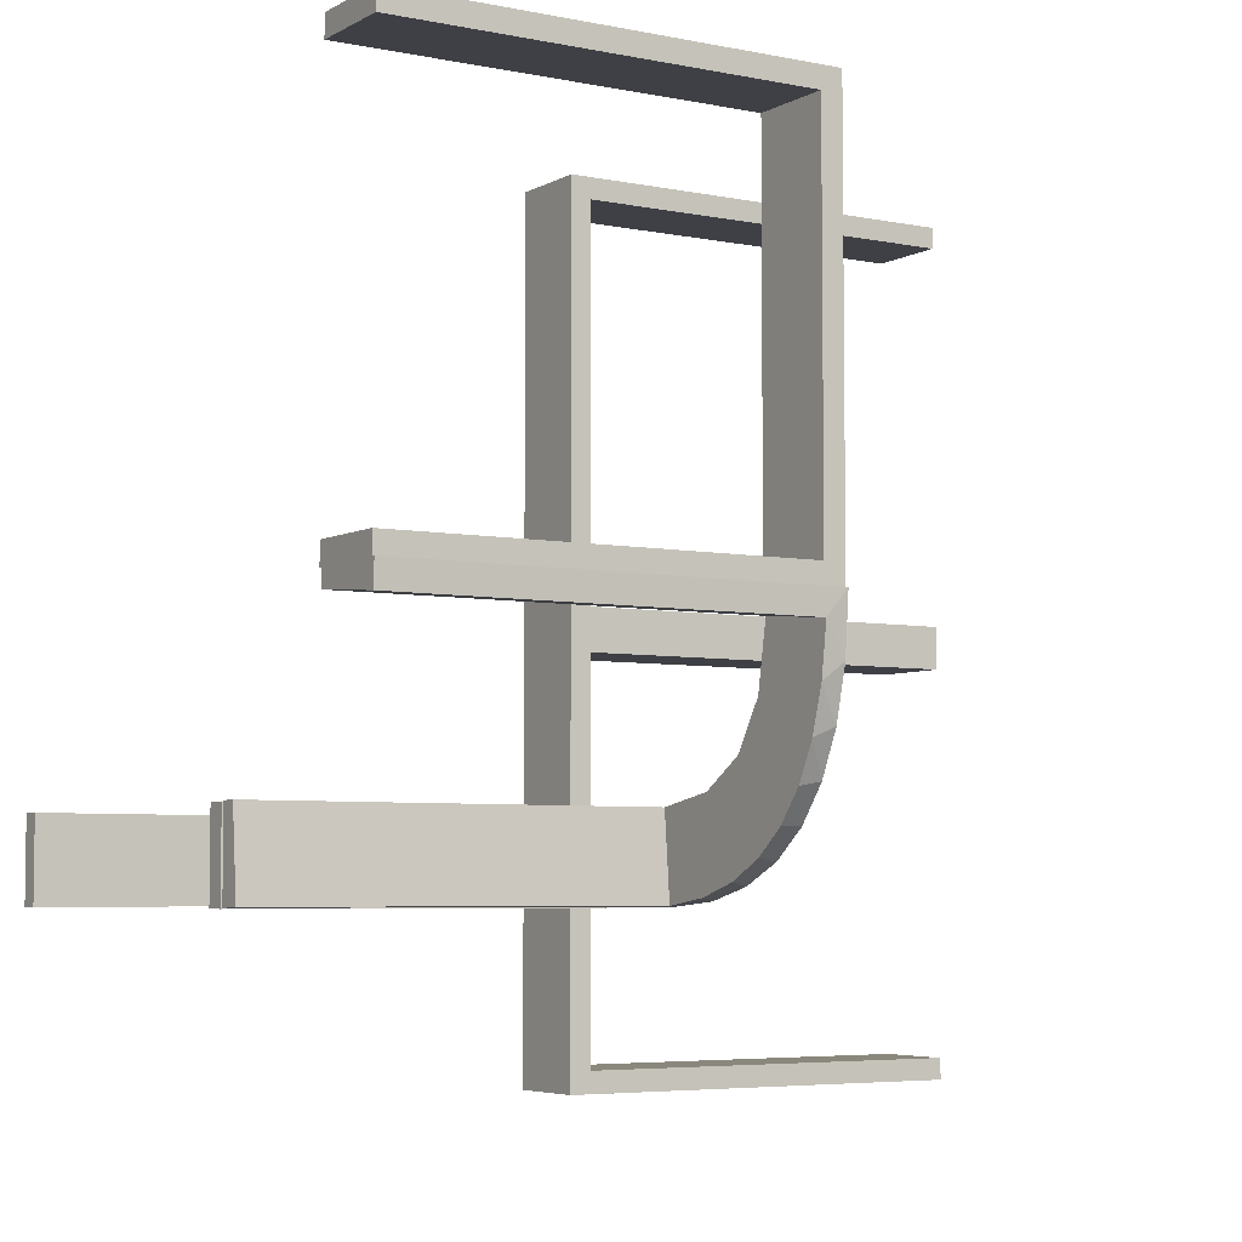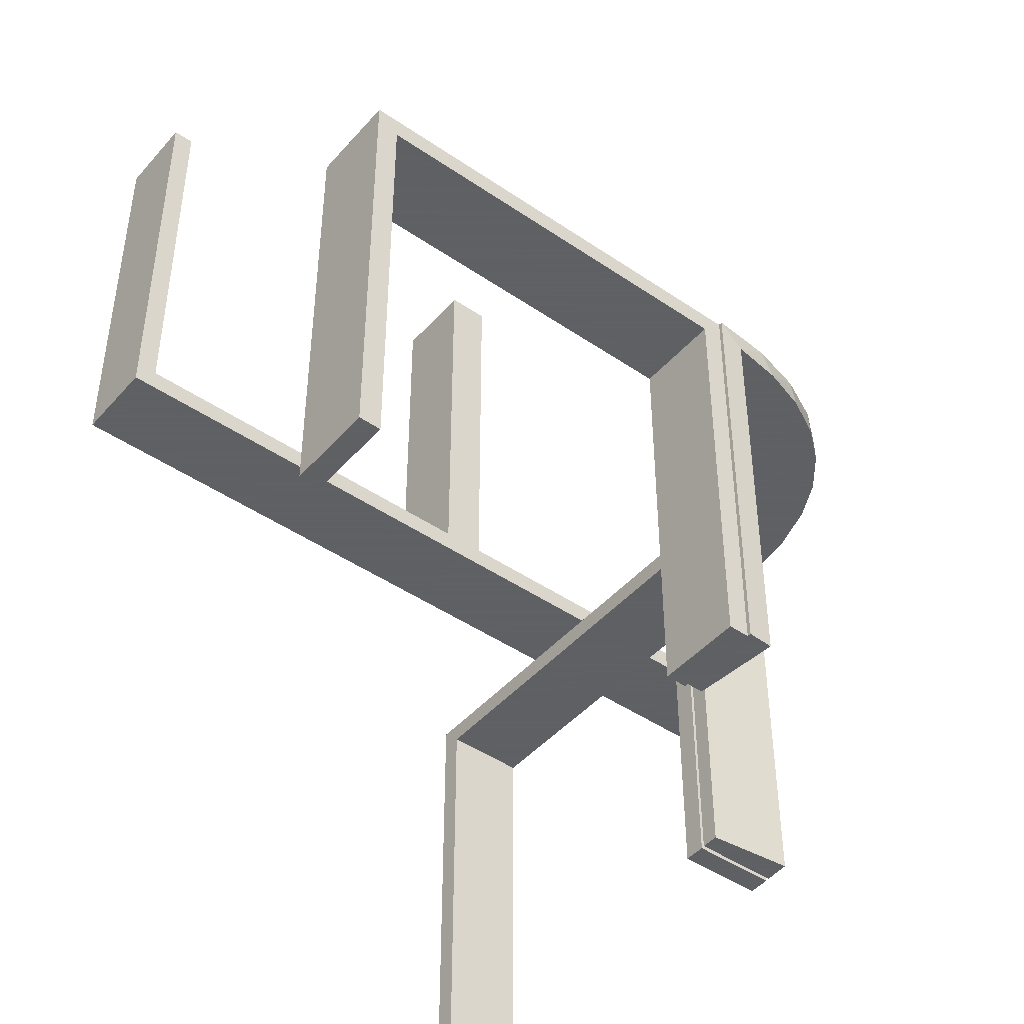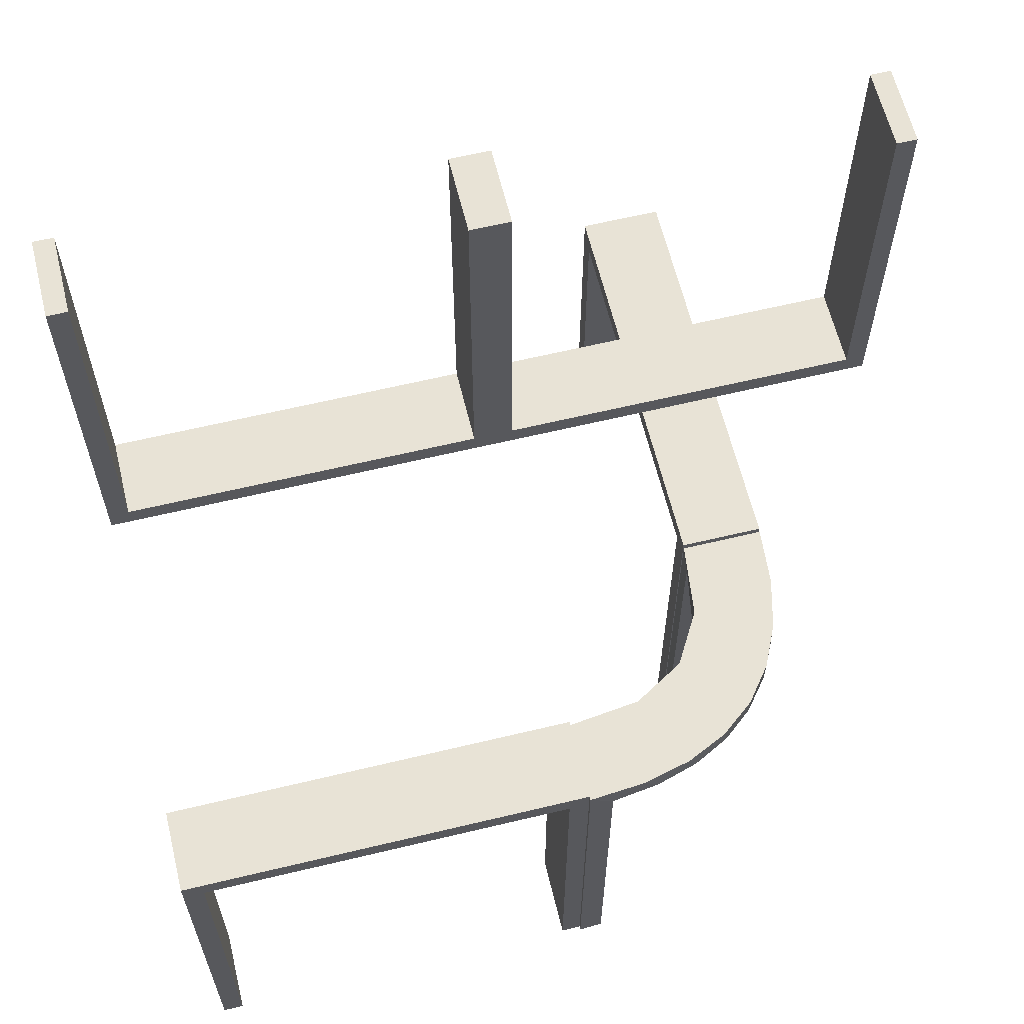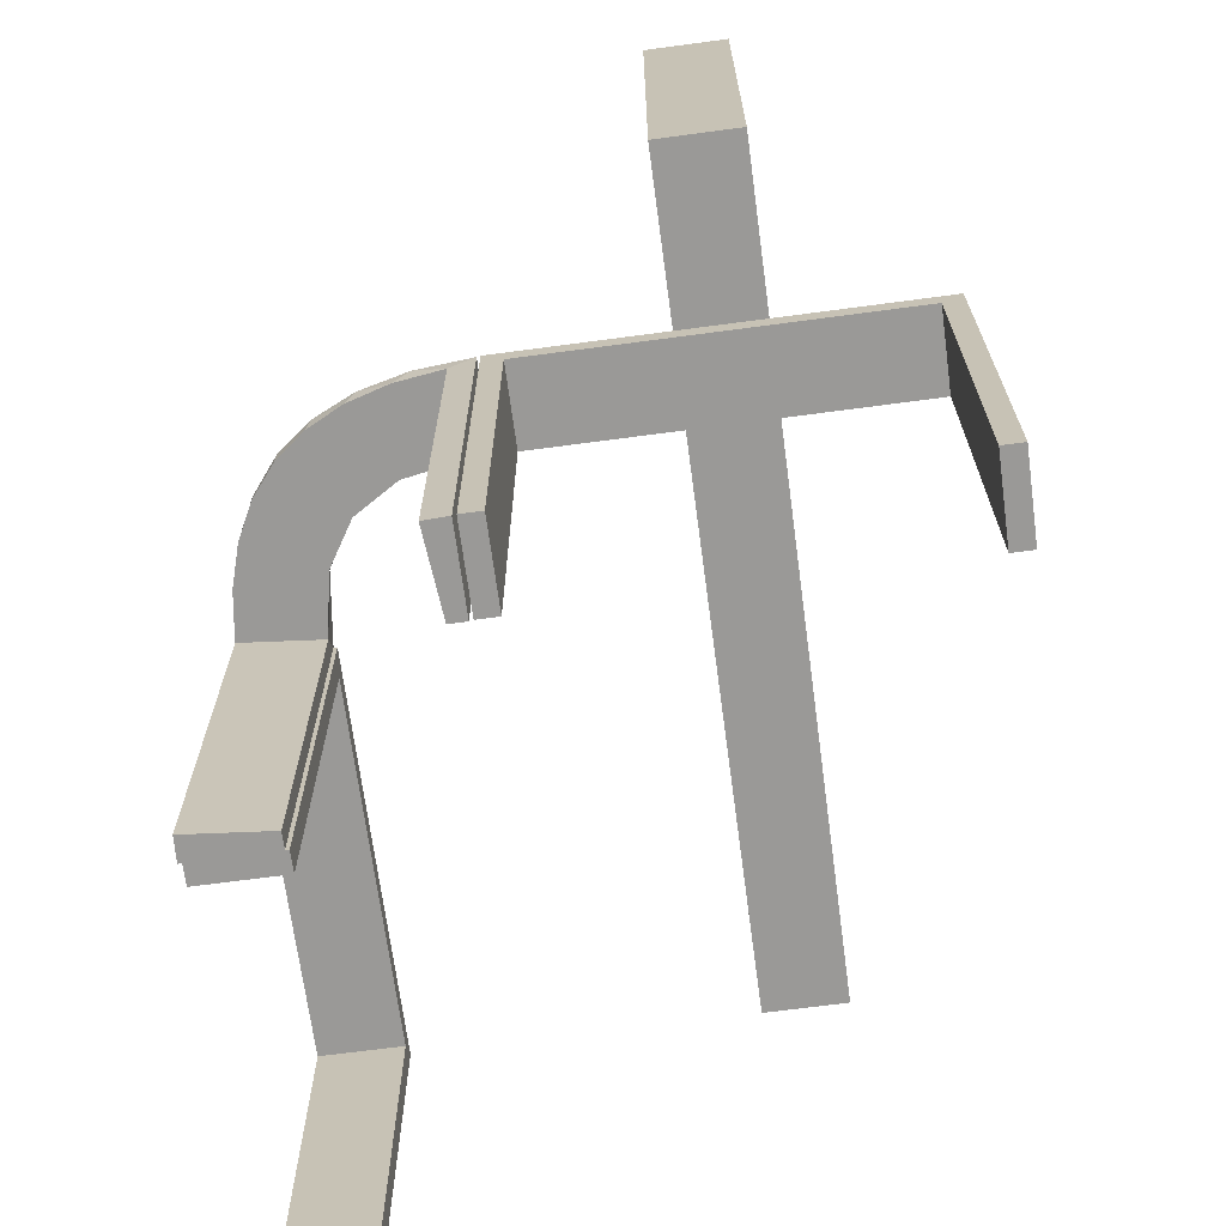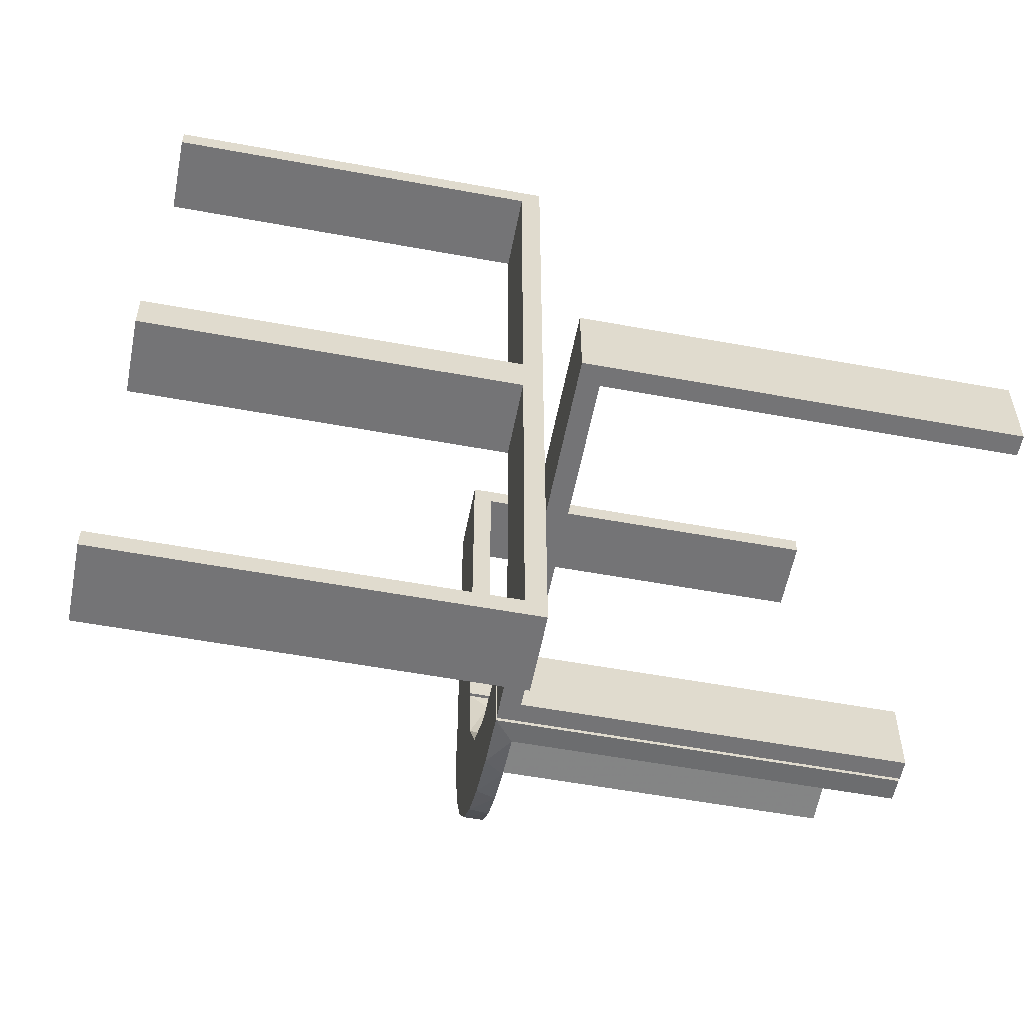
<metadata>
{"format":"obj","ext":"obj","renderer":"f3d","projection":"perspective","resolution":1024,"background":"white","views":[{"elev":-5.2,"azim":-122.1,"up":"+Y"},{"elev":-45.3,"azim":-128.3,"up":"+Z"},{"elev":62.5,"azim":-103.7,"up":"+Z"},{"elev":-69.0,"azim":7.6,"up":"+Z"},{"elev":-56.3,"azim":79.1,"up":"+Y"}]}
</metadata>
<code>
v 0 -0.2 0
v 0 -0.2 -0.5
v 0 -0.3 0
v 0 -0.3 -0.5
v 0.475 -0.2 -0.025
v 0.475 -0.2 -0.5
v 0.475 -0.3 -0.025
v 0.475 -0.3 -0.5
v -0.1909 -0.09599 -0.025
v -0.2987 -0.06859 0
v -0.2572 -0.1847 -0.025
v -0.02934 -0.2486 -0.025
v -0.004352 -0.2992 0
v -0.004352 -0.2992 -0.5
v -0.004352 -0.2992 -0.25
v -0.004352 -0.1992 0
v -0.004352 -0.1992 -0.5
v -0.09346 -0.1883 0
v -0.2272 -0.2221 0
v -0.2272 -0.2221 -0.025
v -0.3031 -0.02878 -0.025
v -0.3031 -0.02878 -0.5
v -0.3031 -0.02878 -0.2625
v 0.3 0 0
v 0.3 0 0.5
v 0.3 0.025 0.5
v 0.3 0.025 0.025
v 0.3 0.5 0
v 0.3 0.5 0.5
v 0.3 0.475 0.5
v 0.3 0.475 0.025
v -0.1921 -0.1864 -0.025
v -0.2044 0.0007882 0
v -0.2044 0.0007882 -0.5
v -0.2044 0.0007882 -0.25
v -0.2952 -0.0881 -0.025
v 0.2 0 0
v 0.2 0 0.5
v 0.2 0.025 0.5
v 0.2 0.025 0.025
v 0.2 0.5 0
v 0.2 0.5 0.5
v 0.2 0.475 0.5
v 0.2 0.475 0.025
v -0.284 -0.1289 0
v -0.1899 -0.2521 -0.025
v -0.1011 -0.1857 -0.025
v -0.02476 -0.1991 -0.025
v -0.02476 -0.1991 -0.1833
v -0.02476 -0.1991 -0.3417
v -0.02476 -0.1991 -0.5
v -0.2602 -0.18 0
v 0.025 -0.2 -0.025
v 0.025 -0.2 -0.5
v 0.025 -0.3 -0.025
v 0.025 -0.3 -0.5
v 0.5 -0.2 0
v 0.5 -0.2 -0.5
v 0.5 -0.3 0
v 0.5 -0.3 -0.5
v -0.1935 -0.08832 0
v -0.3044 0.0007882 0
v -0.3044 0.0007882 -0.5
v 0.3 0 0
v 0.3 0 0.5
v 0.3 -0.475 0.5
v 0.3 -0.475 0.025
v 0.3 -0.5 0
v 0.3 -0.5 0.5
v 0.3 -0.025 0.5
v 0.3 -0.025 0.025
v -0.1852 -0.255 0
v -0.1452 -0.2747 -0.025
v -0.2042 -0.01962 -0.025
v -0.2042 -0.01962 -0.1833
v -0.2042 -0.01962 -0.3417
v -0.2042 -0.01962 -0.5
v -0.2 0 0
v -0.2 0 -0.5
v -0.2 0.025 -0.025
v -0.2 0.025 -0.5
v -0.2 0.5 0
v -0.2 0.5 -0.5
v -0.2 0.475 -0.025
v -0.2 0.475 -0.5
v -0.09324 -0.29 -0.025
v -0.1565 -0.1514 0
v -0.1565 -0.1514 -0.025
v -0.3 0 0
v -0.3 0 -0.5
v -0.3 0.025 -0.025
v -0.3 0.025 -0.5
v -0.3 0.5 0
v -0.3 0.5 -0.5
v -0.3 0.475 -0.025
v -0.3 0.475 -0.5
v -0.2798 -0.1401 -0.025
v -0.1178 -0.2322 -0.025
v -0.03392 -0.298 -0.025
v -0.03392 -0.298 -0.5
v -0.03392 -0.298 -0.2625
v -0.07373 -0.2936 0
v 0.2 0 0
v 0.2 0 0.5
v 0.2 -0.475 0.5
v 0.2 -0.475 0.025
v 0.2 -0.5 0
v 0.2 -0.5 0.5
v 0.2 -0.025 0.5
v 0.2 -0.025 0.025
v -0.134 -0.2789 0
v -0.2537 -0.0242 -0.025
f 94 93 95
f 91 95 93
f 89 90 91
f 93 89 91
f 83 85 84
f 80 82 84
f 78 80 79
f 82 80 78
f 82 78 89
f 78 79 90
f 83 82 93
f 84 85 96
f 81 80 91
f 80 84 95
f 83 94 96
f 81 92 90
f 94 95 96
f 90 92 91
f 83 84 82
f 80 81 79
f 82 89 93
f 78 90 89
f 83 93 94
f 84 96 95
f 81 91 92
f 80 95 91
f 83 96 85
f 81 90 79
f 58 57 5
f 53 5 57
f 1 2 53
f 57 1 53
f 60 8 7
f 55 59 7
f 3 55 4
f 59 55 3
f 59 3 1
f 3 4 2
f 60 59 57
f 7 8 6
f 56 55 53
f 55 7 5
f 60 58 6
f 56 54 2
f 58 5 6
f 2 54 53
f 60 7 59
f 55 56 4
f 59 1 57
f 3 2 1
f 60 57 58
f 7 6 5
f 56 53 54
f 55 5 53
f 60 6 8
f 56 2 4
f 69 68 67
f 71 67 68
f 64 65 71
f 68 64 71
f 108 105 106
f 110 107 106
f 103 110 104
f 107 110 103
f 107 103 64
f 103 104 65
f 108 107 68
f 106 105 66
f 109 110 71
f 110 106 67
f 108 69 66
f 109 70 65
f 69 67 66
f 65 70 71
f 108 106 107
f 110 109 104
f 107 64 68
f 103 65 64
f 108 68 69
f 106 66 67
f 109 71 70
f 110 67 71
f 108 66 105
f 109 65 104
f 49 48 16
f 16 48 18
f 88 87 47
f 50 49 17
f 16 17 49
f 17 51 50
f 87 88 9
f 61 9 74
f 75 35 33
f 34 76 77
f 76 34 35
f 75 76 35
f 13 102 99
f 15 13 99
f 73 86 111
f 111 72 73
f 14 15 101
f 72 19 46
f 11 20 19
f 52 45 97
f 45 10 36
f 10 62 21
f 23 21 62
f 23 63 22
f 23 62 63
f 16 18 102
f 72 18 87
f 18 72 111
f 111 102 18
f 72 87 19
f 52 19 87
f 87 61 52
f 61 33 10
f 10 45 61
f 35 62 33
f 63 35 34
f 62 35 63
f 15 14 17
f 13 15 16
f 17 16 15
f 22 77 76
f 76 23 22
f 23 76 112
f 112 75 74
f 112 21 23
f 75 112 76
f 9 112 74
f 112 9 32
f 88 32 9
f 112 32 97
f 112 36 21
f 32 11 97
f 32 20 11
f 20 32 46
f 98 32 88
f 12 98 47
f 32 98 46
f 99 86 12
f 98 86 73
f 98 12 86
f 12 48 49
f 12 101 99
f 50 12 49
f 100 50 51
f 50 100 101
f 12 50 101
f 51 17 14
f 14 100 51
f 63 34 77
f 77 22 63
f 48 47 18
f 87 18 47
f 87 9 61
f 61 74 33
f 75 33 74
f 102 86 99
f 15 99 101
f 86 102 111
f 72 46 73
f 14 101 100
f 19 20 46
f 11 19 52
f 52 97 11
f 45 36 97
f 10 21 36
f 16 102 13
f 61 45 52
f 33 62 10
f 112 97 36
f 98 88 47
f 12 47 48
f 98 73 46
f 37 41 28
f 44 40 27
f 30 31 29
f 27 28 31
f 27 26 25
f 28 27 24
f 43 42 44
f 40 44 41
f 40 37 38
f 41 37 40
f 38 37 24
f 41 42 29
f 43 44 31
f 40 39 26
f 39 38 25
f 42 43 30
f 37 28 24
f 44 27 31
f 31 28 29
f 27 25 24
f 42 41 44
f 40 38 39
f 38 24 25
f 41 29 28
f 43 31 30
f 40 26 27
f 39 25 26
f 42 30 29

</code>
